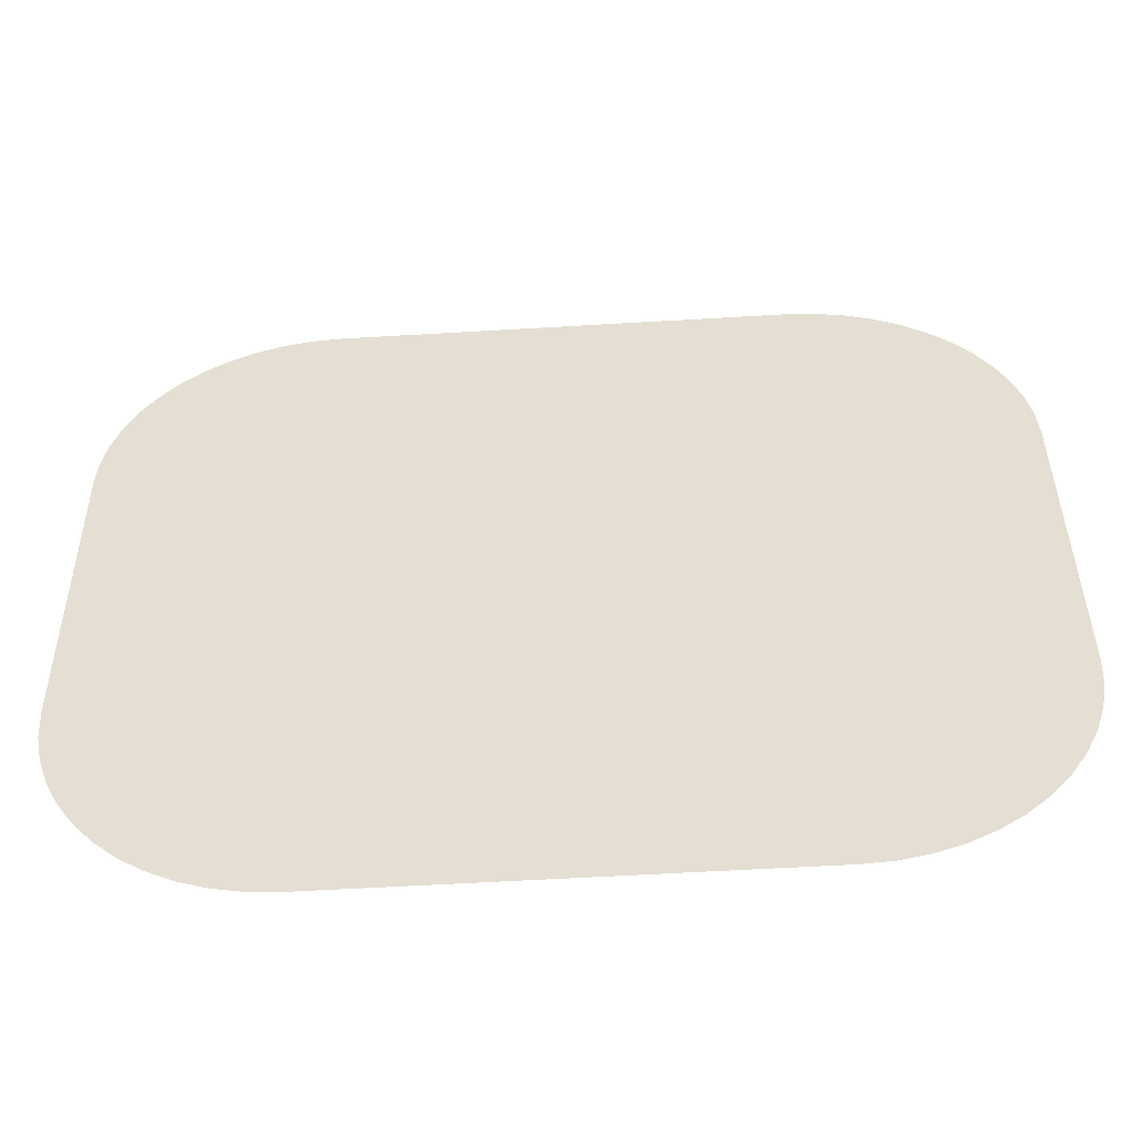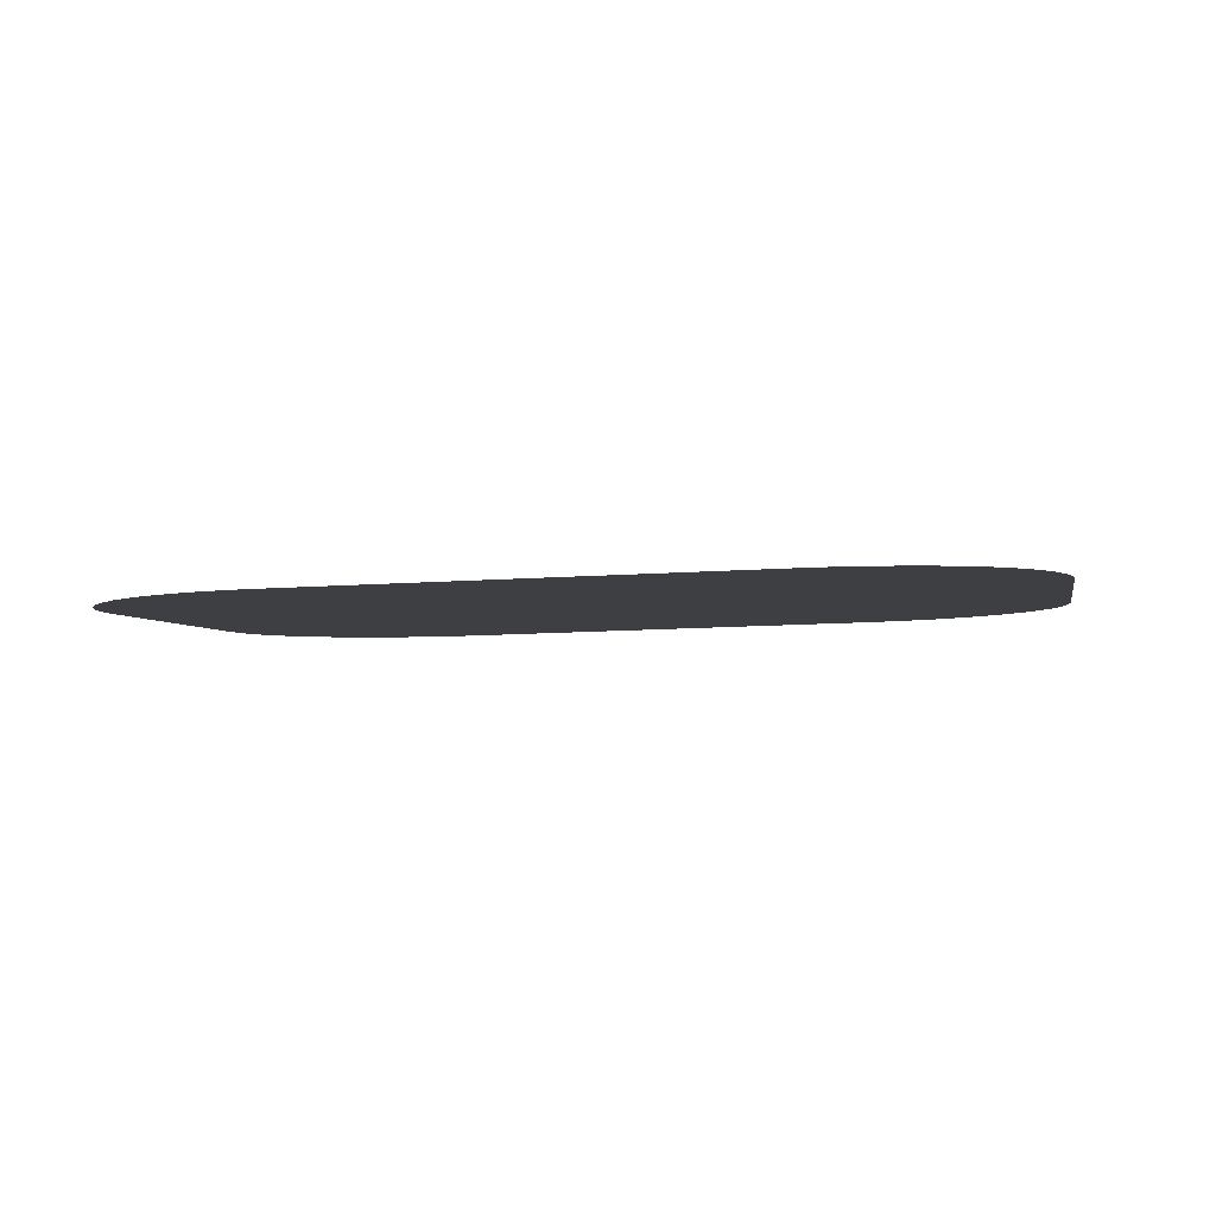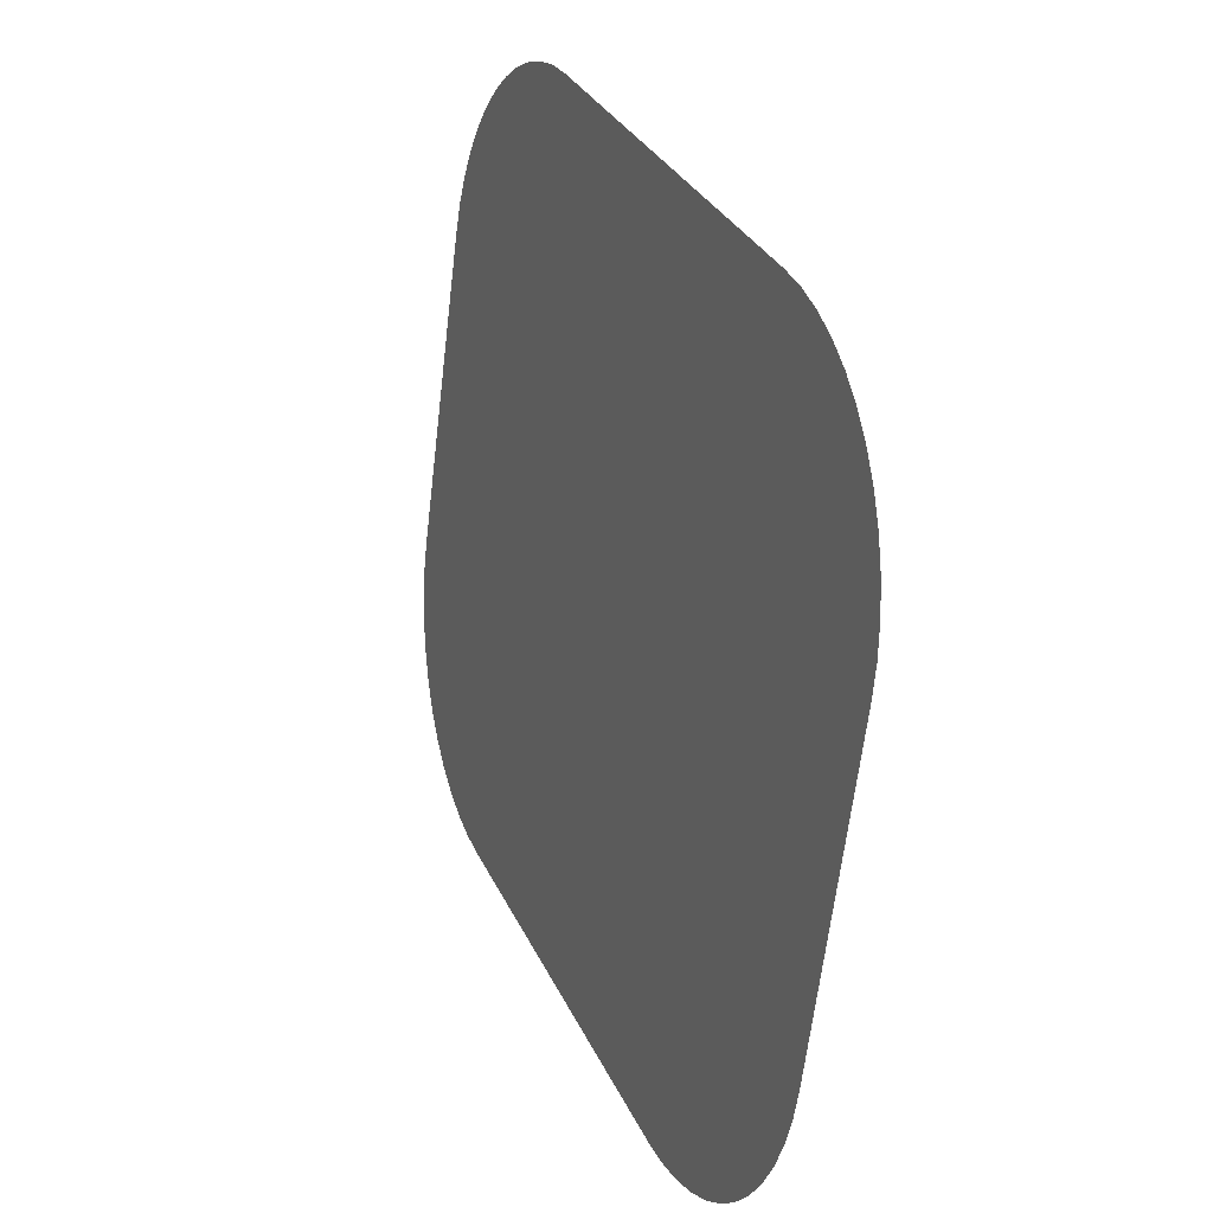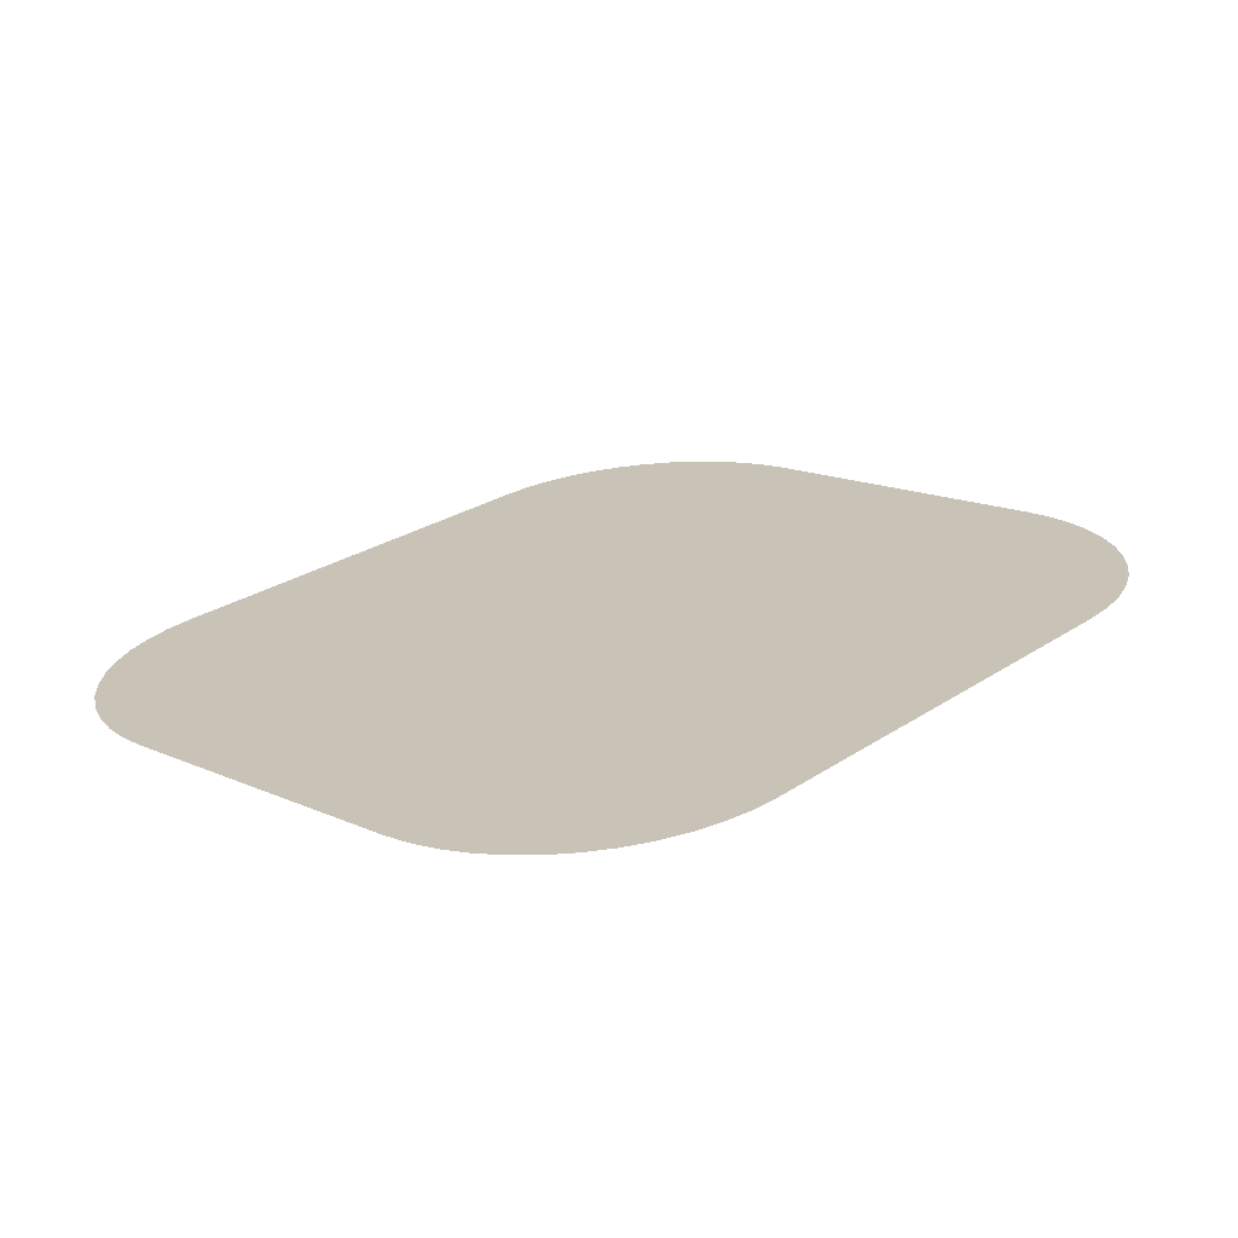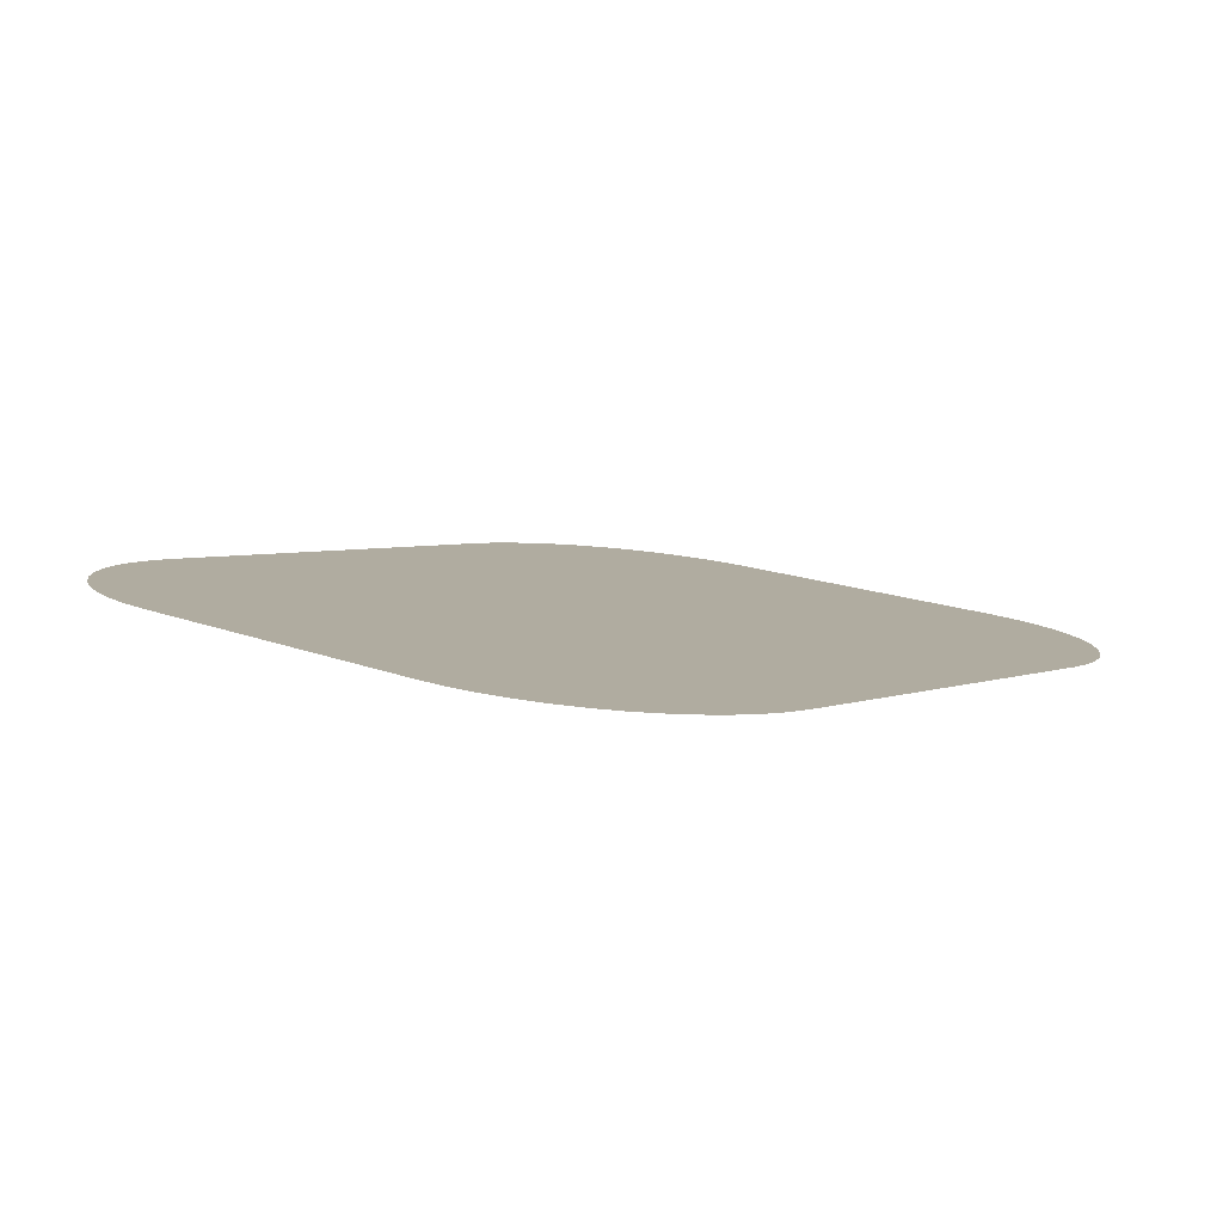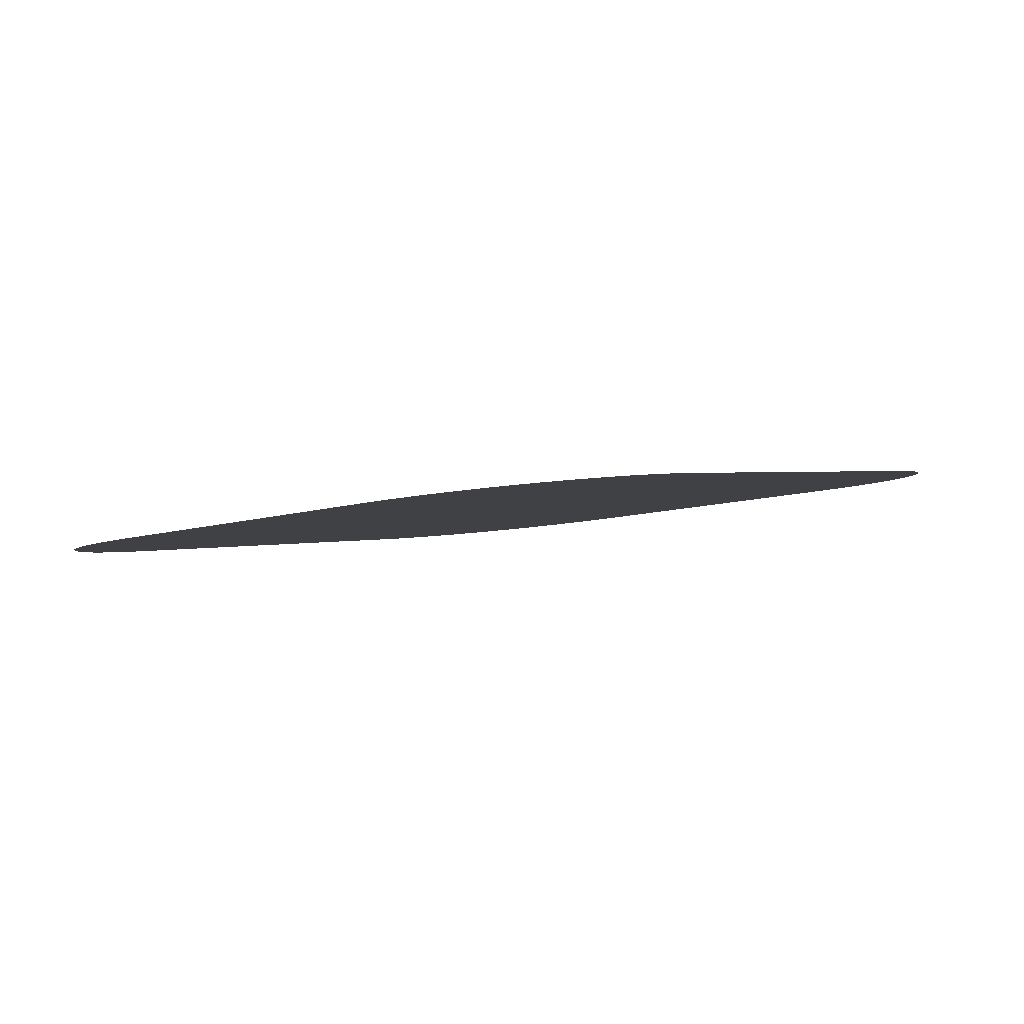
<metadata>
{"format":"obj","ext":"obj","renderer":"f3d","projection":"perspective","resolution":1024,"background":"white","views":[{"elev":-58.4,"azim":3.5,"up":"+Z"},{"elev":-10.9,"azim":10.7,"up":"+Y"},{"elev":29.8,"azim":-110.9,"up":"+Z"},{"elev":25.7,"azim":133.2,"up":"+Y"},{"elev":4.2,"azim":-51.3,"up":"+Y"},{"elev":1.5,"azim":126.8,"up":"+Y"}]}
</metadata>
<code>
o #ID3301
v 0.1958 -0.0174 0.3344
v 0.1956 -0.01353 0.3036
v 0.1956 -0.01708 0.3319
v 0.1958 -0.01321 0.3011
v 0.1963 -0.01771 0.3369
v 0.1963 -0.0129 0.2986
v 0.1971 -0.01801 0.3393
v 0.1971 -0.0126 0.2962
v 0.1982 -0.01829 0.3416
v 0.1982 -0.01231 0.2939
v 0.1997 -0.01856 0.3437
v 0.1997 -0.01205 0.2918
v 0.2013 -0.0188 0.3456
v 0.2013 -0.0118 0.2899
v 0.2033 -0.01901 0.3473
v 0.2033 -0.01159 0.2882
v 0.2054 -0.01919 0.3487
v 0.2054 -0.01142 0.2868
v 0.2077 -0.01933 0.3498
v 0.2077 -0.01128 0.2856
v 0.2101 -0.01943 0.3507
v 0.2101 -0.01117 0.2848
v 0.2126 -0.01949 0.3512
v 0.2126 -0.01111 0.2843
v 0.2152 -0.01951 0.3513
v 0.2152 -0.01109 0.2842
v 0.2544 -0.01951 0.3513
v 0.2544 -0.01109 0.2842
v 0.2569 -0.01949 0.3512
v 0.2569 -0.01111 0.2843
v 0.2594 -0.01943 0.3507
v 0.2594 -0.01117 0.2848
v 0.2619 -0.01933 0.3498
v 0.2619 -0.01128 0.2856
v 0.2642 -0.01919 0.3487
v 0.2642 -0.01142 0.2868
v 0.2663 -0.01901 0.3473
v 0.2663 -0.01159 0.2882
v 0.2682 -0.0188 0.3456
v 0.2682 -0.0118 0.2899
v 0.2699 -0.01856 0.3437
v 0.2699 -0.01205 0.2918
v 0.2713 -0.01829 0.3416
v 0.2713 -0.01231 0.2939
v 0.2725 -0.01801 0.3393
v 0.2725 -0.0126 0.2962
v 0.2733 -0.01771 0.3369
v 0.2733 -0.0129 0.2986
v 0.2738 -0.0174 0.3344
v 0.2738 -0.01321 0.3011
v 0.2739 -0.01708 0.3319
v 0.2739 -0.01353 0.3036
f 1 2 3
f 3 2 1
f 2 1 4
f 4 1 2
f 4 1 5
f 5 1 4
f 4 5 6
f 6 5 4
f 6 5 7
f 7 5 6
f 6 7 8
f 8 7 6
f 8 7 9
f 9 7 8
f 8 9 10
f 10 9 8
f 10 9 11
f 11 9 10
f 10 11 12
f 12 11 10
f 12 11 13
f 13 11 12
f 12 13 14
f 14 13 12
f 14 13 15
f 15 13 14
f 14 15 16
f 16 15 14
f 16 15 17
f 17 15 16
f 16 17 18
f 18 17 16
f 18 17 19
f 19 17 18
f 18 19 20
f 20 19 18
f 20 19 21
f 21 19 20
f 20 21 22
f 22 21 20
f 22 21 23
f 23 21 22
f 22 23 24
f 24 23 22
f 24 23 25
f 25 23 24
f 24 25 26
f 26 25 24
f 26 25 27
f 27 25 26
f 26 27 28
f 28 27 26
f 28 27 29
f 29 27 28
f 28 29 30
f 30 29 28
f 30 29 31
f 31 29 30
f 30 31 32
f 32 31 30
f 32 31 33
f 33 31 32
f 32 33 34
f 34 33 32
f 34 33 35
f 35 33 34
f 34 35 36
f 36 35 34
f 36 35 37
f 37 35 36
f 36 37 38
f 38 37 36
f 38 37 39
f 39 37 38
f 38 39 40
f 40 39 38
f 40 39 41
f 41 39 40
f 40 41 42
f 42 41 40
f 42 41 43
f 43 41 42
f 42 43 44
f 44 43 42
f 44 43 45
f 45 43 44
f 44 45 46
f 46 45 44
f 46 45 47
f 47 45 46
f 46 47 48
f 48 47 46
f 48 47 49
f 49 47 48
f 48 49 50
f 50 49 48
f 50 49 51
f 51 49 50
f 50 51 52
f 52 51 50

</code>
